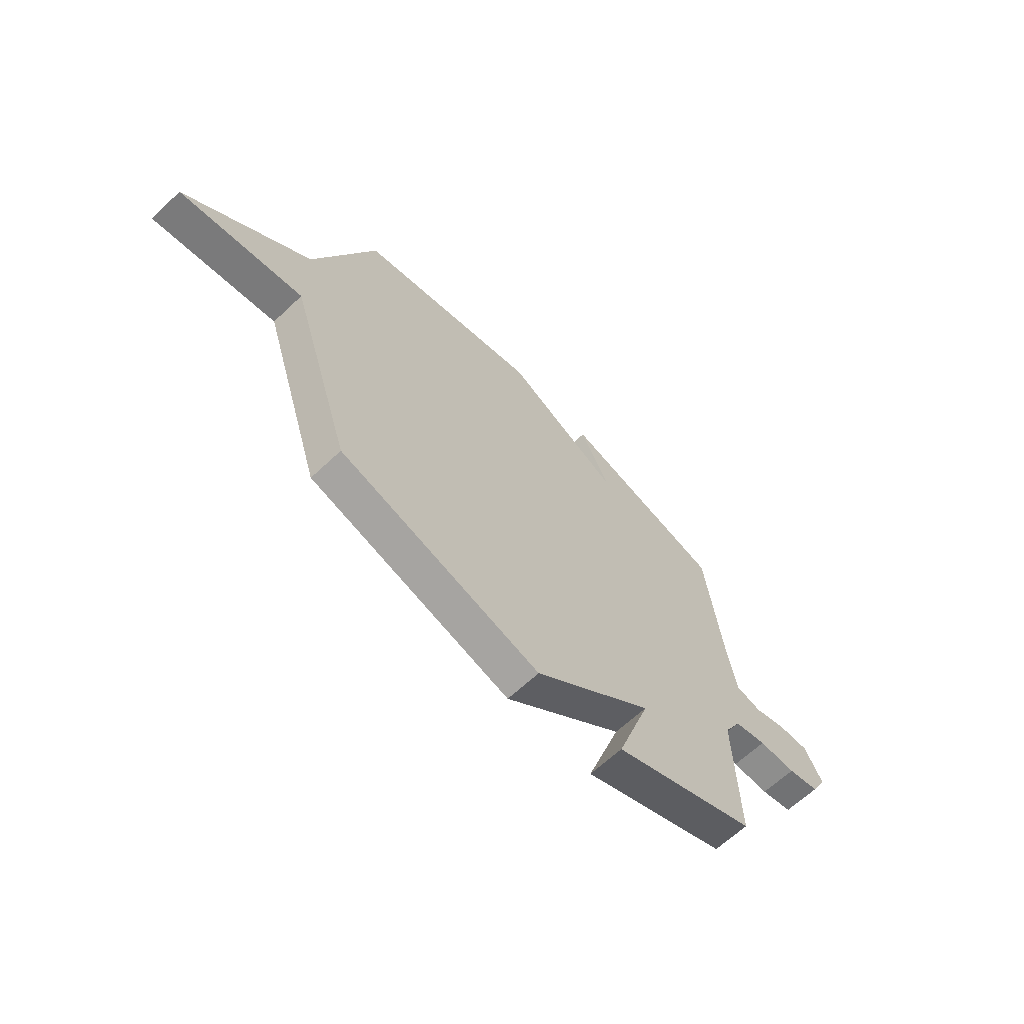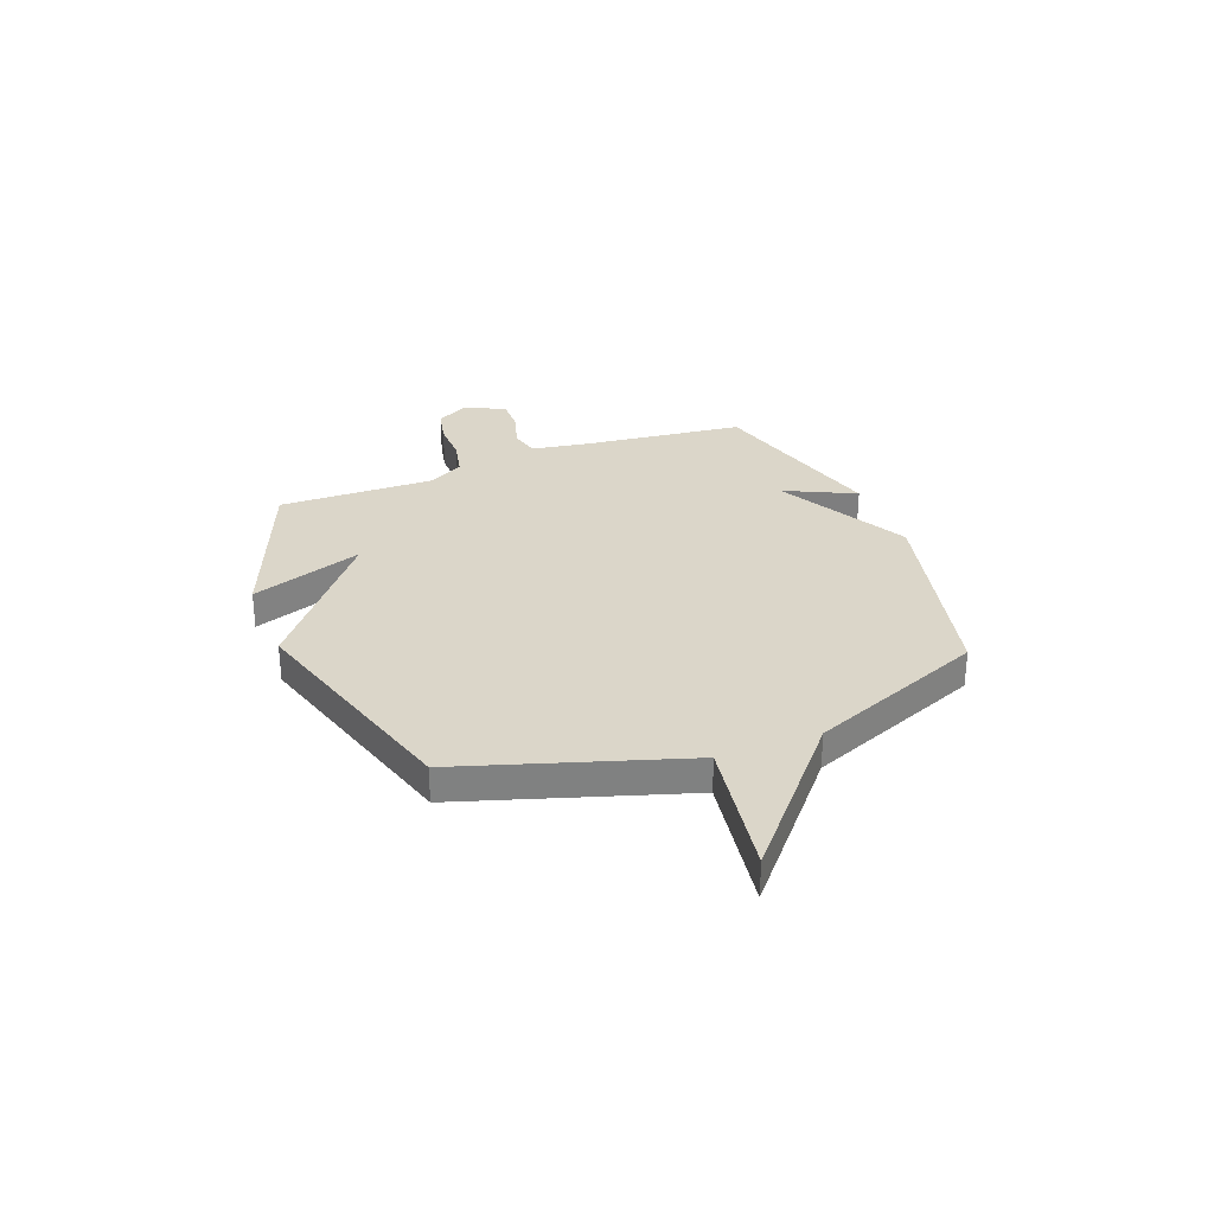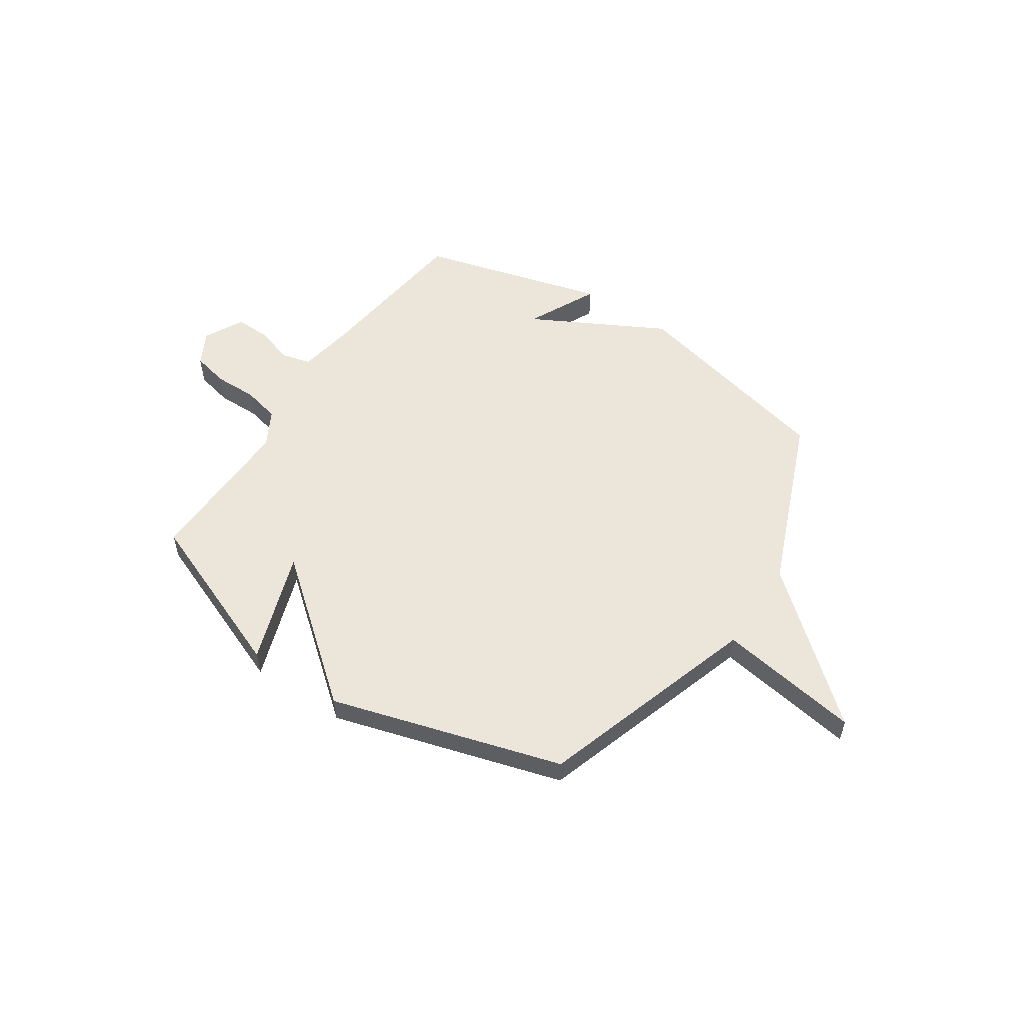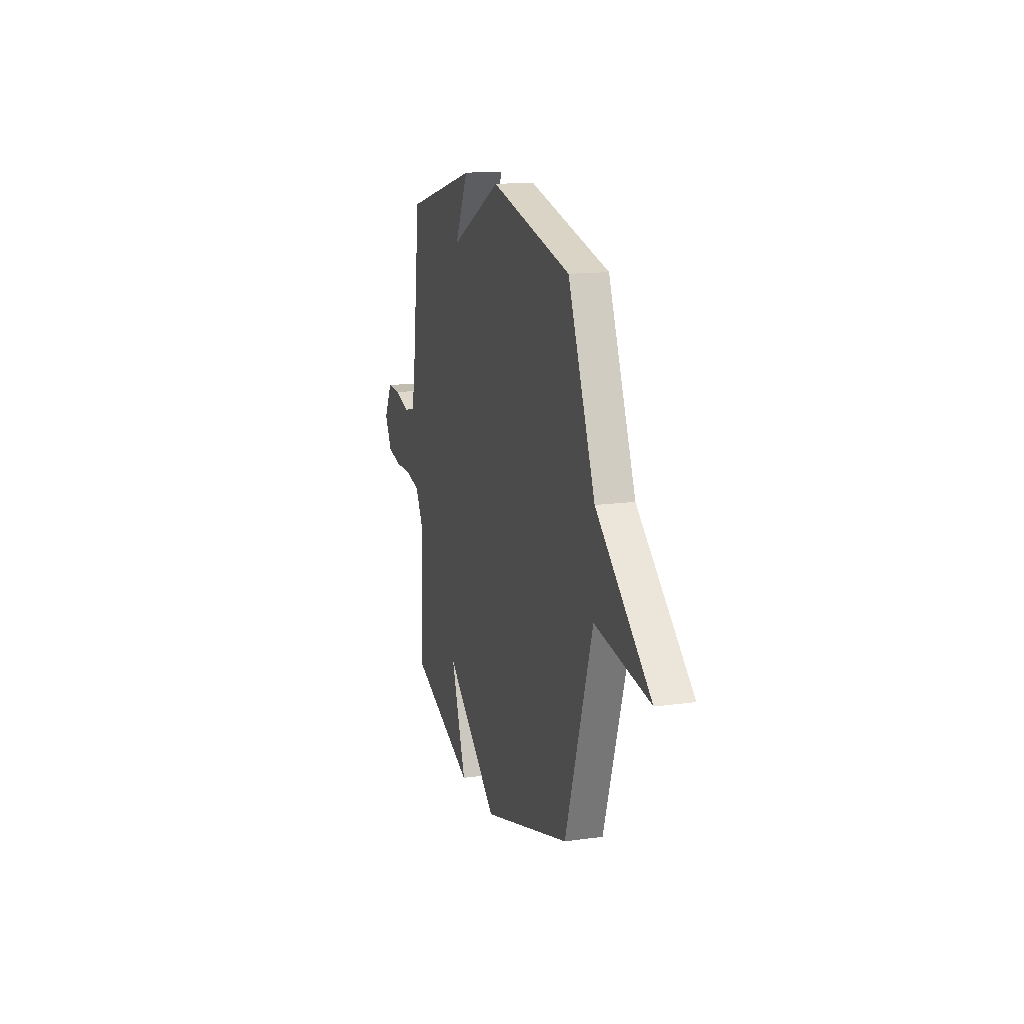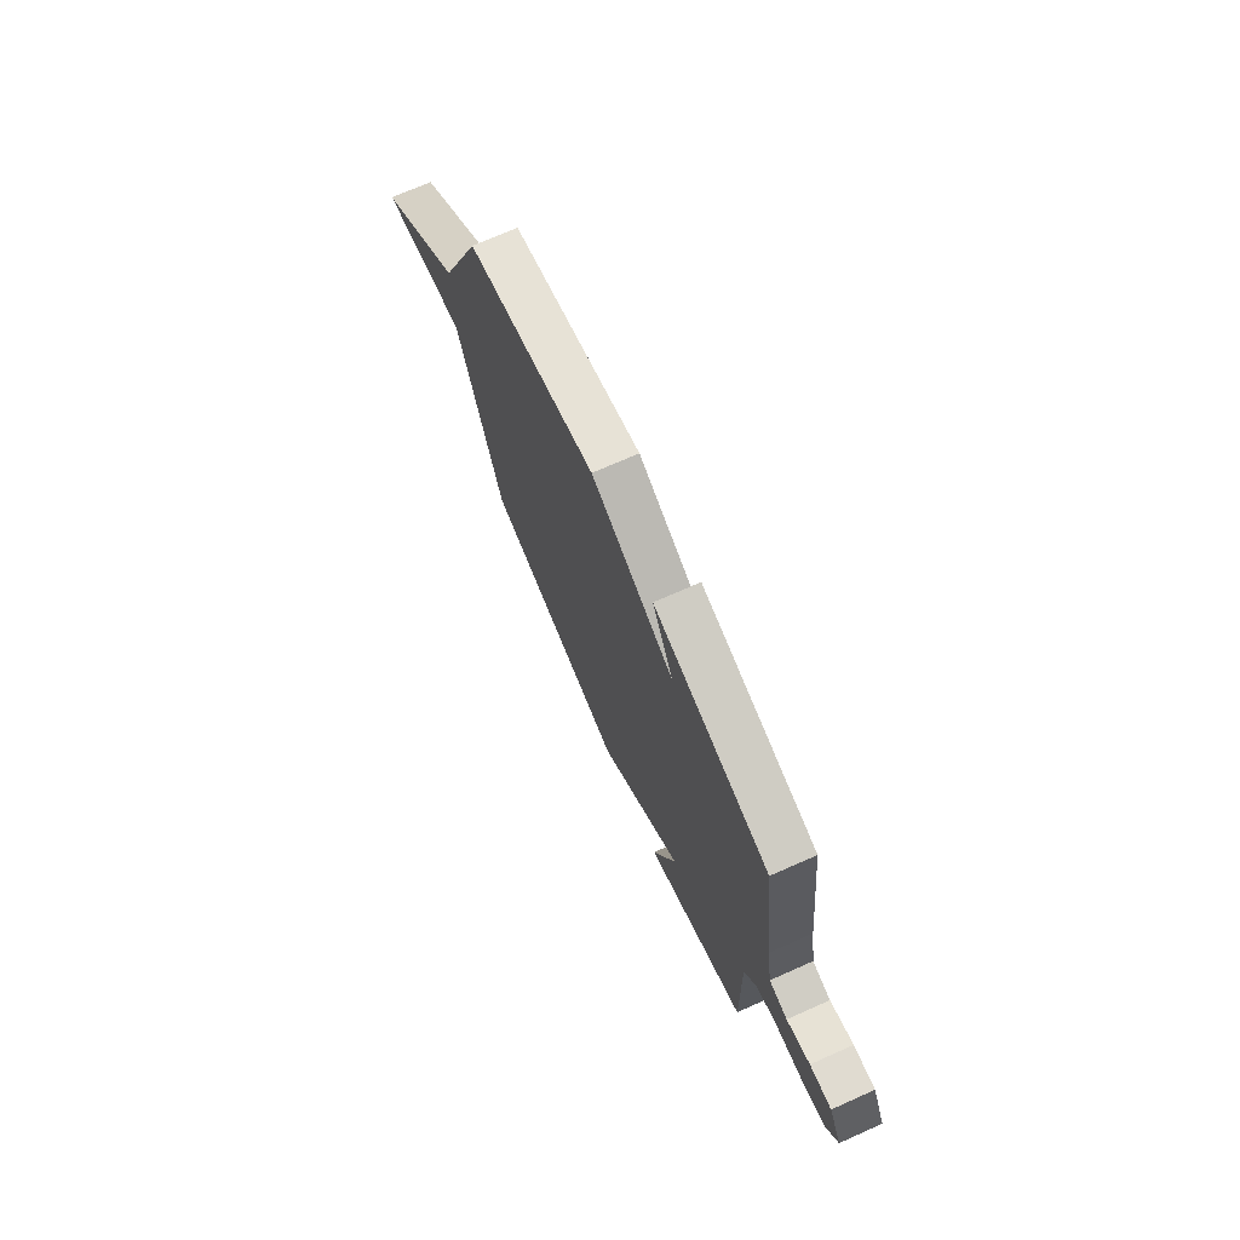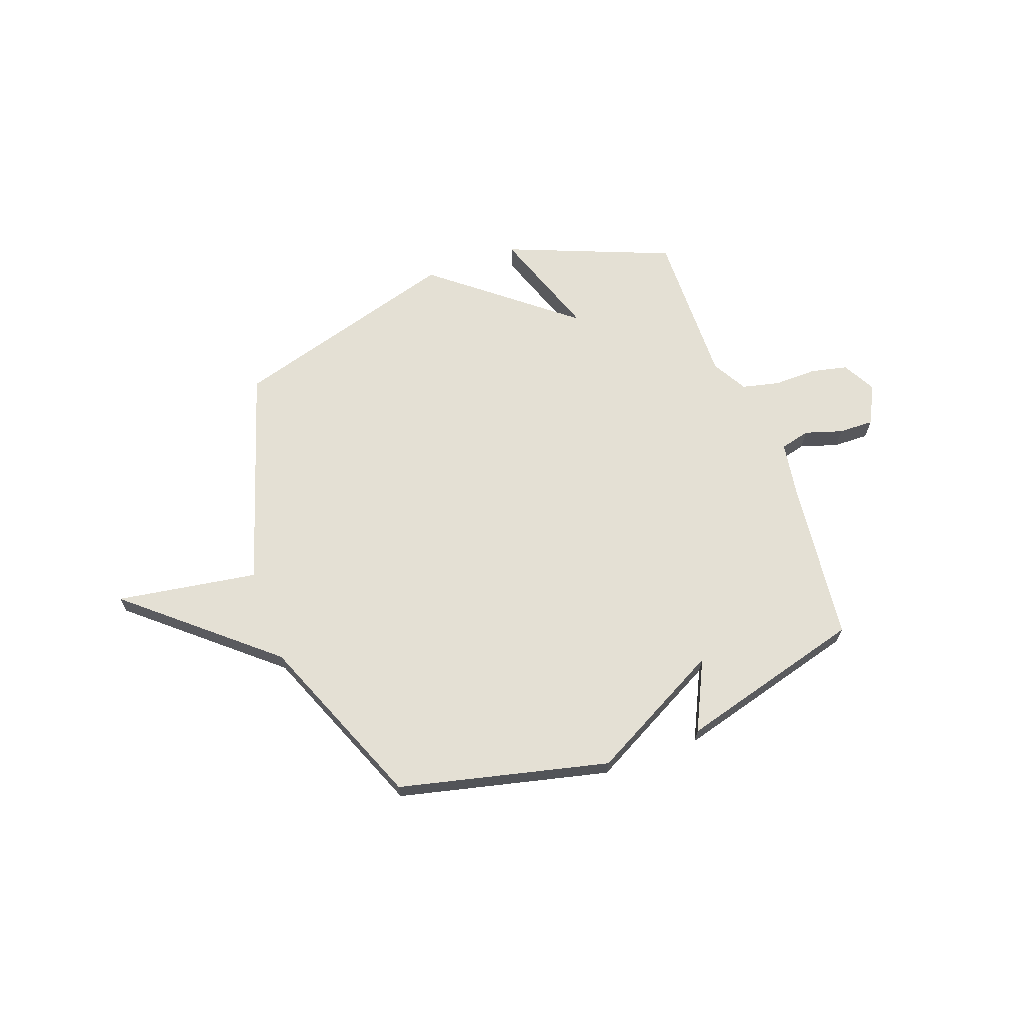
<metadata>
{"format":"obj","ext":"obj","renderer":"f3d","projection":"perspective","resolution":1024,"background":"white","views":[{"elev":-64.4,"azim":-46.4,"up":"+Z"},{"elev":30.0,"azim":-111.3,"up":"+Y"},{"elev":54.4,"azim":-146.4,"up":"+Y"},{"elev":14.8,"azim":-106.7,"up":"+Z"},{"elev":71.4,"azim":66.1,"up":"+Z"},{"elev":66.0,"azim":-20.2,"up":"+Y"}]}
</metadata>
<code>
v -0.5 0.07 0.5
v -0.076 0.07 0.602
v 0.193 0.07 0.46
v 0.124 0.07 0.602
v 0.5 0.07 0.5
v 0.539 0.07 0.172
v 0.558 0.07 0.058
v 0.618 0.07 0.043
v 0.694 0.07 0.067
v 0.765 0.07 0.069
v 0.806 0.07 -0.01
v 0.77 0.07 -0.078
v 0.696 0.07 -0.095
v 0.609 0.07 -0.094
v 0.533 0.07 -0.112
v 0.493 0.07 -0.184
v 0.5 0.07 -0.5
v 0.165 0.07 -0.635
v 0.243 0.07 -0.408
v -0.035 0.07 -0.635
v -0.5 0.07 -0.5
v -0.643 0.07 -0.055
v -0.929 0.07 -0.101
v -0.643 0.07 0.145
v -0.5 0 0.5
v -0.076 0 0.602
v 0.193 0 0.46
v 0.124 0 0.602
v 0.5 0 0.5
v 0.539 0 0.172
v 0.558 0 0.058
v 0.618 0 0.043
v 0.694 0 0.067
v 0.765 0 0.069
v 0.806 0 -0.01
v 0.77 0 -0.078
v 0.696 0 -0.095
v 0.609 0 -0.094
v 0.533 0 -0.112
v 0.493 0 -0.184
v 0.5 0 -0.5
v 0.165 0 -0.635
v 0.243 0 -0.408
v -0.035 0 -0.635
v -0.5 0 -0.5
v -0.643 0 -0.055
v -0.929 0 -0.101
v -0.643 0 0.145
f 22 23 24
f 1 2 3
f 24 1 3
f 22 24 3
f 21 22 3
f 20 21 3
f 19 20 3
f 16 17 18 19
f 15 16 19 3
f 14 15 3 4
f 12 13 14
f 11 12 14
f 10 11 14
f 9 10 14
f 8 9 14
f 7 8 14
f 7 14 4
f 6 7 4
f 4 5 6
f 48 47 46
f 27 26 25
f 27 25 48
f 27 48 46
f 27 46 45
f 27 45 44
f 27 44 43
f 43 42 41 40
f 27 43 40 39
f 28 27 39 38
f 38 37 36
f 38 36 35
f 38 35 34
f 38 34 33
f 38 33 32
f 38 32 31
f 28 38 31
f 28 31 30
f 30 29 28
f 1 25 26 2
f 2 26 27 3
f 3 27 28 4
f 4 28 29 5
f 5 29 30 6
f 6 30 31 7
f 7 31 32 8
f 8 32 33 9
f 9 33 34 10
f 10 34 35 11
f 11 35 36 12
f 12 36 37 13
f 13 37 38 14
f 14 38 39 15
f 15 39 40 16
f 16 40 41 17
f 17 41 42 18
f 18 42 43 19
f 19 43 44 20
f 20 44 45 21
f 21 45 46 22
f 22 46 47 23
f 23 47 48 24
f 24 48 25 1

</code>
